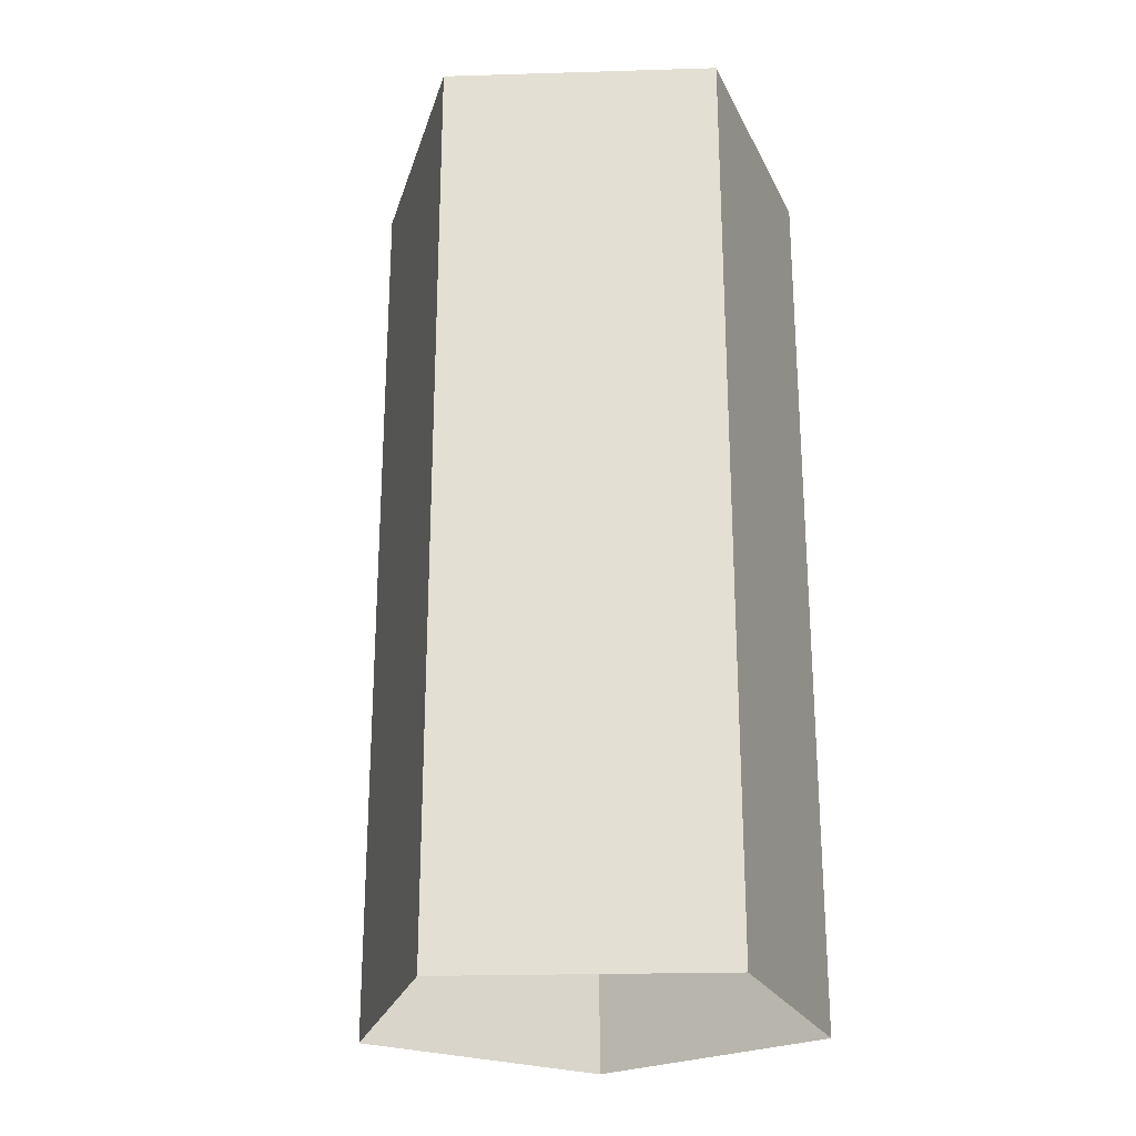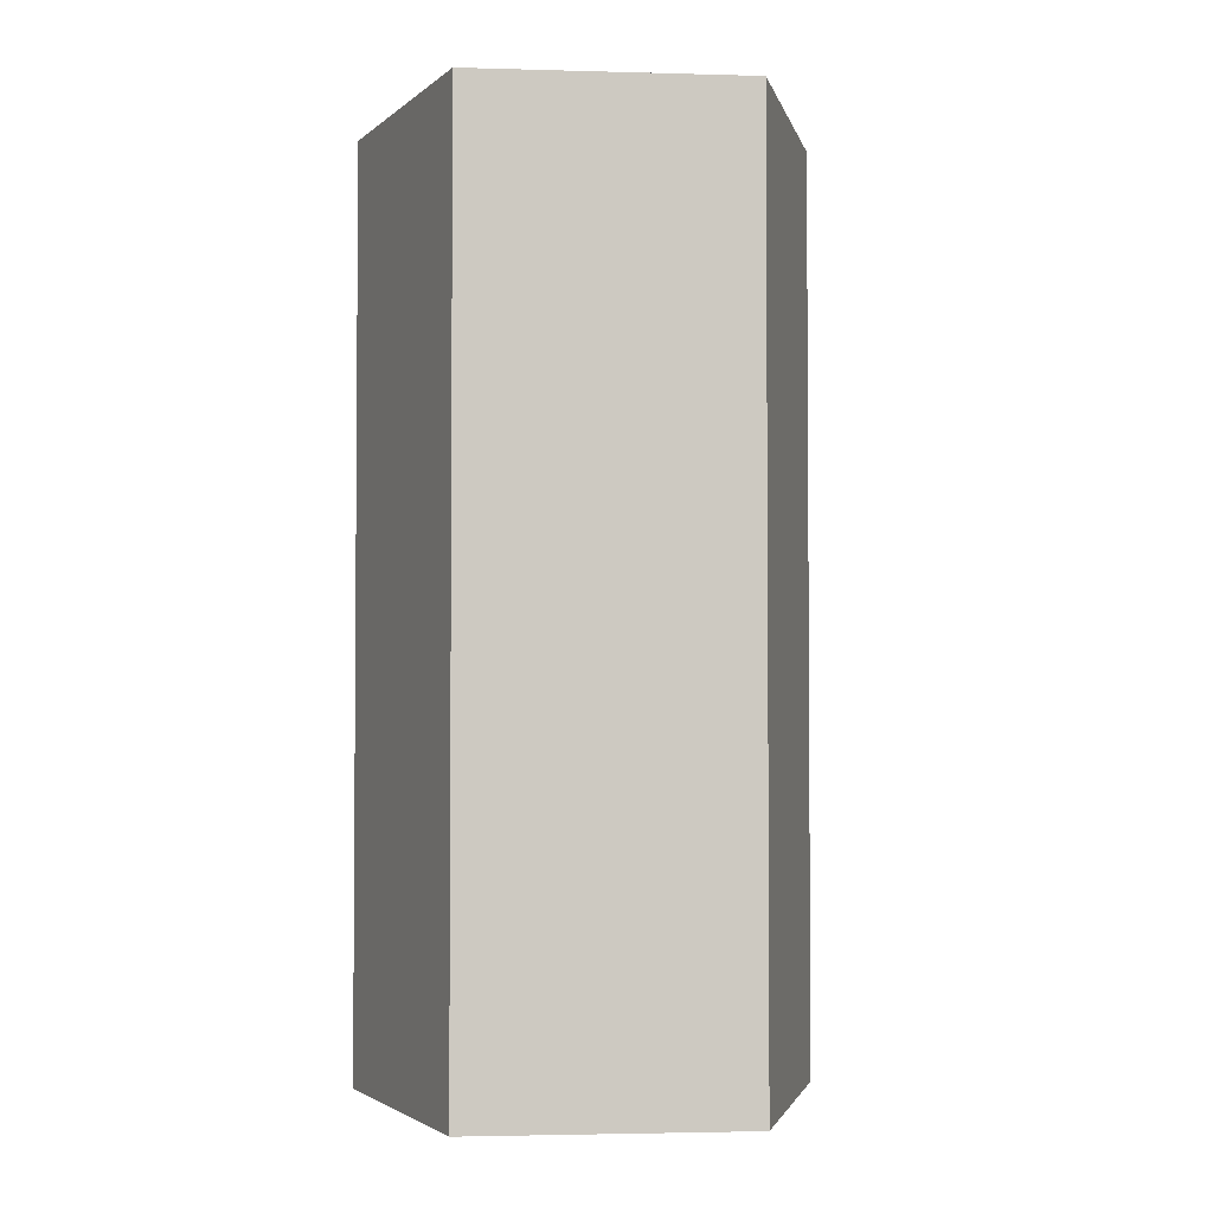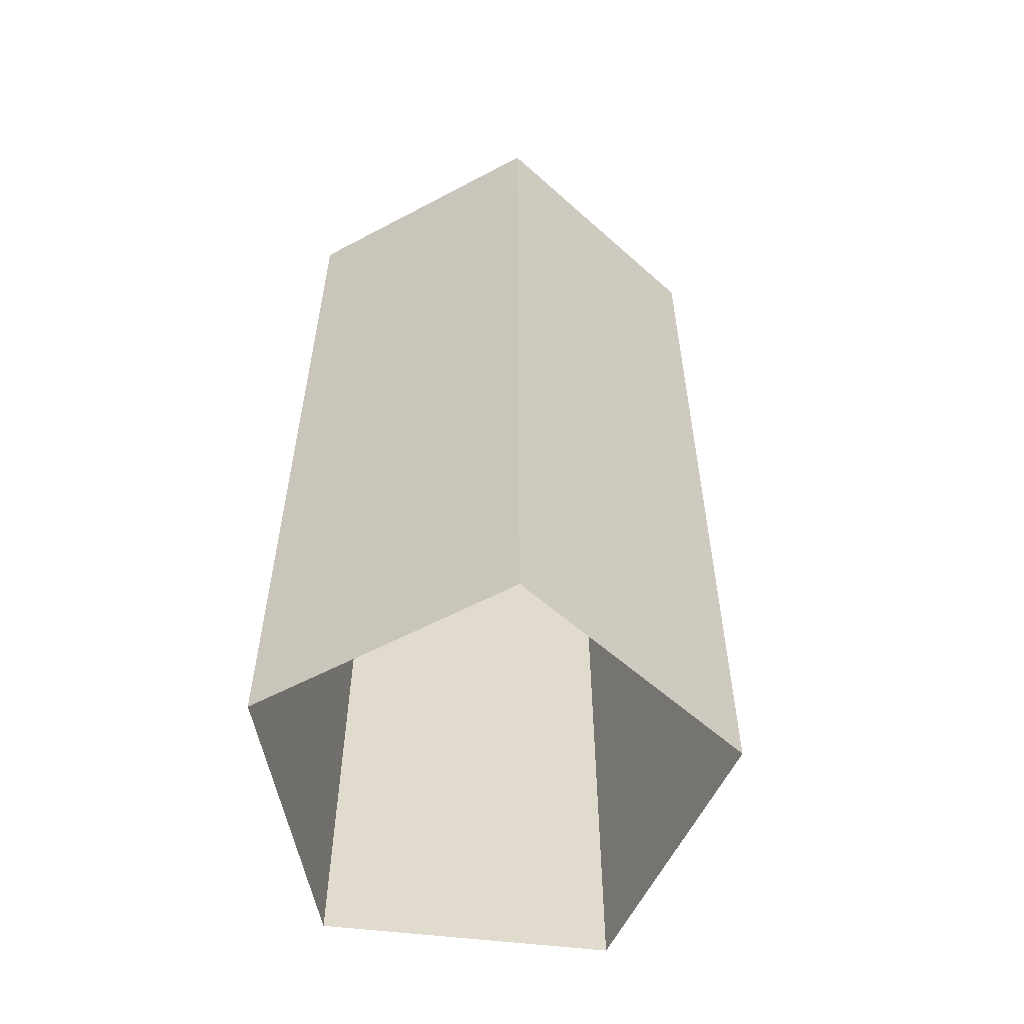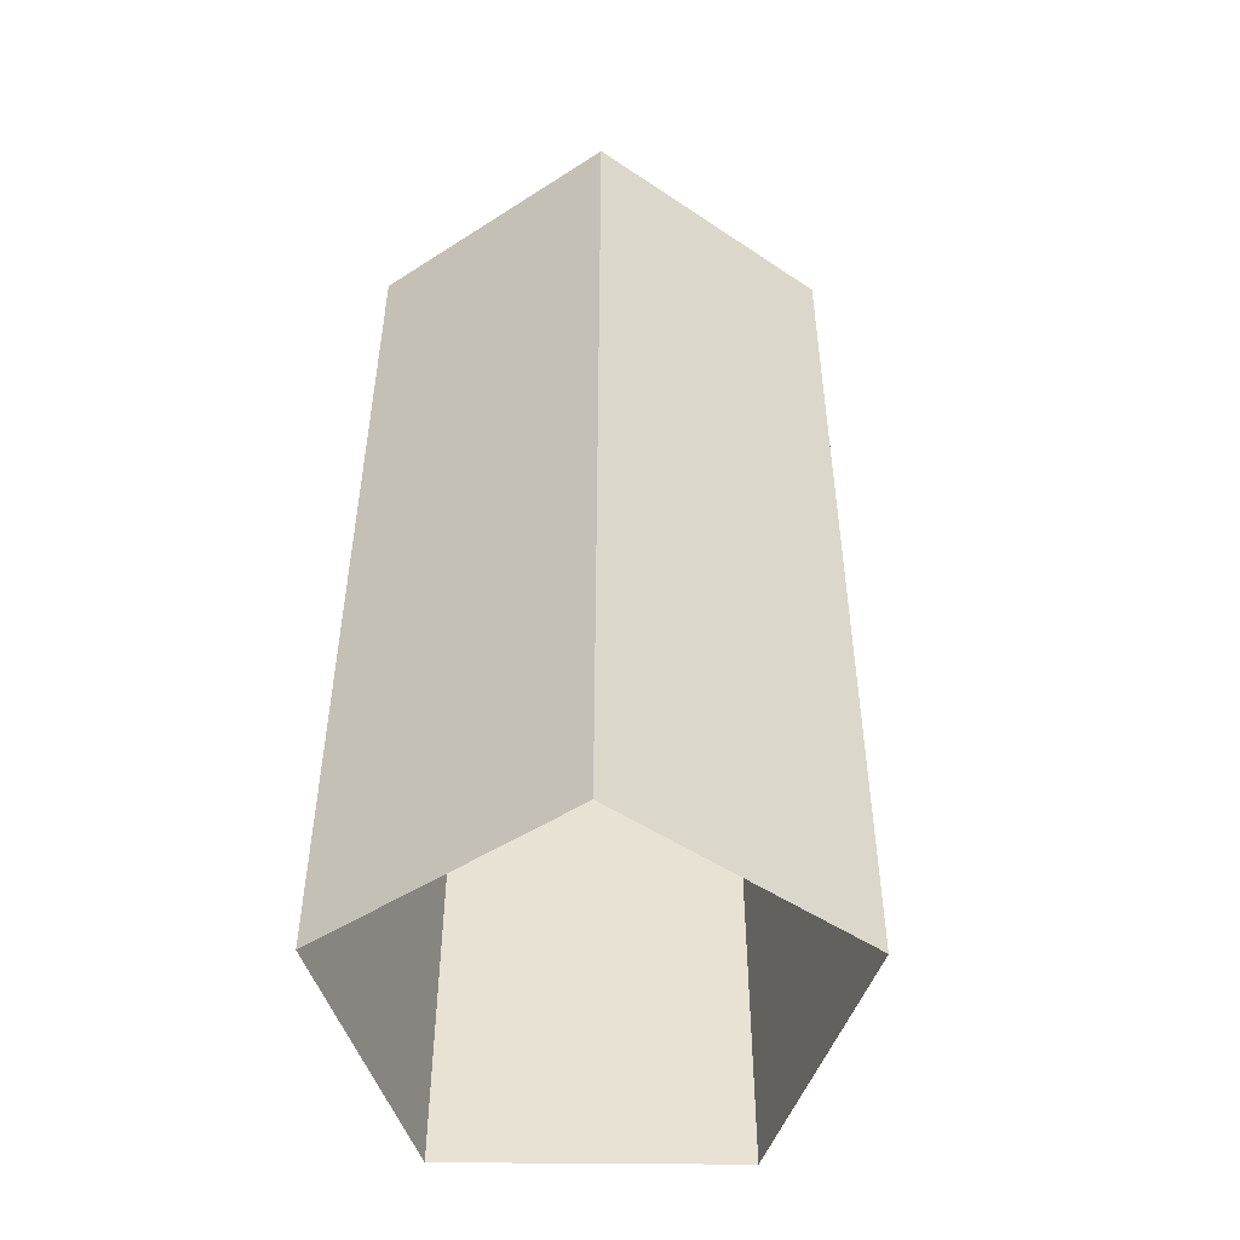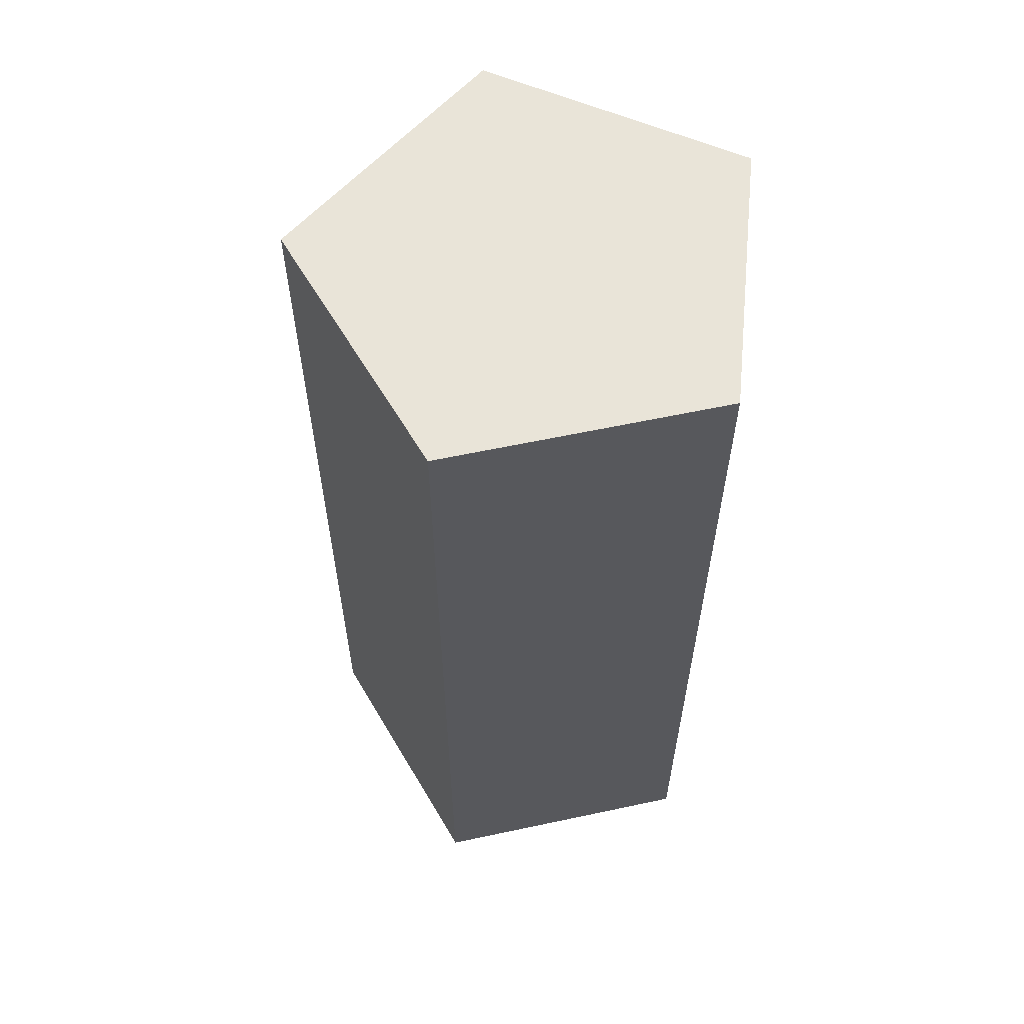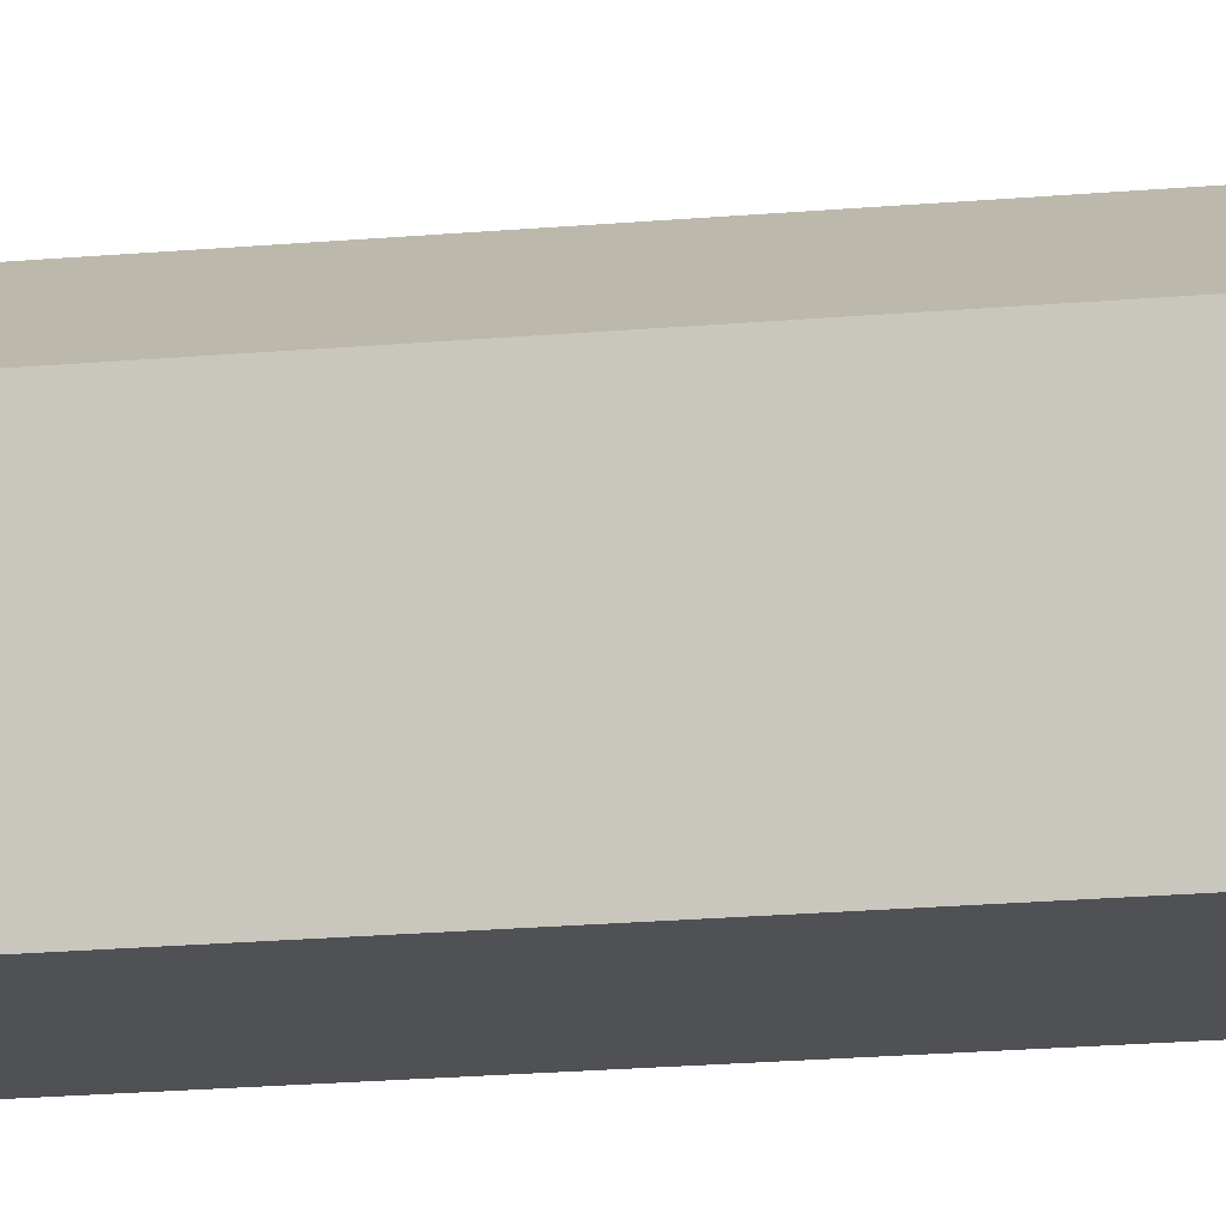
<metadata>
{"format":"obj","ext":"obj","renderer":"f3d","projection":"perspective","resolution":1024,"background":"white","views":[{"elev":-24.4,"azim":-159.2,"up":"+Y"},{"elev":-2.8,"azim":48.5,"up":"+Y"},{"elev":-56.8,"azim":11.0,"up":"+Y"},{"elev":-49.4,"azim":17.4,"up":"+Y"},{"elev":59.9,"azim":-174.4,"up":"+Y"},{"elev":-38.2,"azim":95.2,"up":"+Z"}]}
</metadata>
<code>
v 0.236 0 -0.7263
v -0.6178 0 -0.4489
v -0.6178 0 0.4489
v 0.236 0 0.7263
v 0.7636 0 0
v 0.236 1 -0.7263
v -0.6178 1 -0.4489
v -0.6178 1 0.4489
v 0.236 1 0.7263
v 0.7636 1 0
v 0.236 2 -0.7263
v -0.6178 2 -0.4489
v -0.6178 2 0.4489
v 0.236 2 0.7263
v 0.7636 2 0
v 0.236 3 -0.7263
v -0.6178 3 -0.4489
v -0.6178 3 0.4489
v 0.236 3 0.7263
v 0.7636 3 0
f 1 2 6
f 6 2 7
f 2 3 7
f 7 3 8
f 3 4 8
f 8 4 9
f 4 5 9
f 9 5 10
f 5 1 10
f 10 1 6
f 6 7 11
f 11 7 12
f 7 8 12
f 12 8 13
f 8 9 13
f 13 9 14
f 9 10 14
f 14 10 15
f 10 6 15
f 15 6 11
f 11 12 16
f 16 12 17
f 12 13 17
f 17 13 18
f 13 14 18
f 18 14 19
f 14 15 19
f 19 15 20
f 15 11 20
f 20 11 16
f 16 17 20
f 17 18 20
f 18 19 20

</code>
